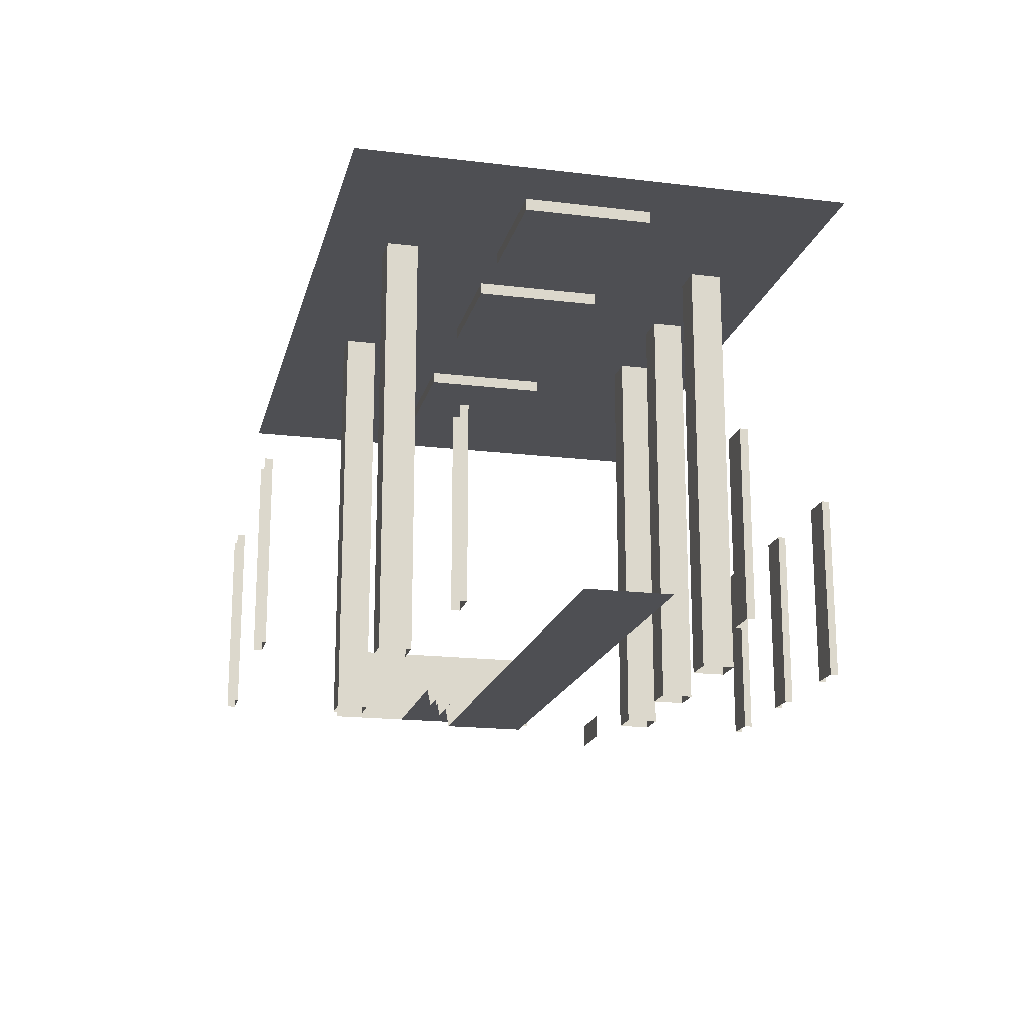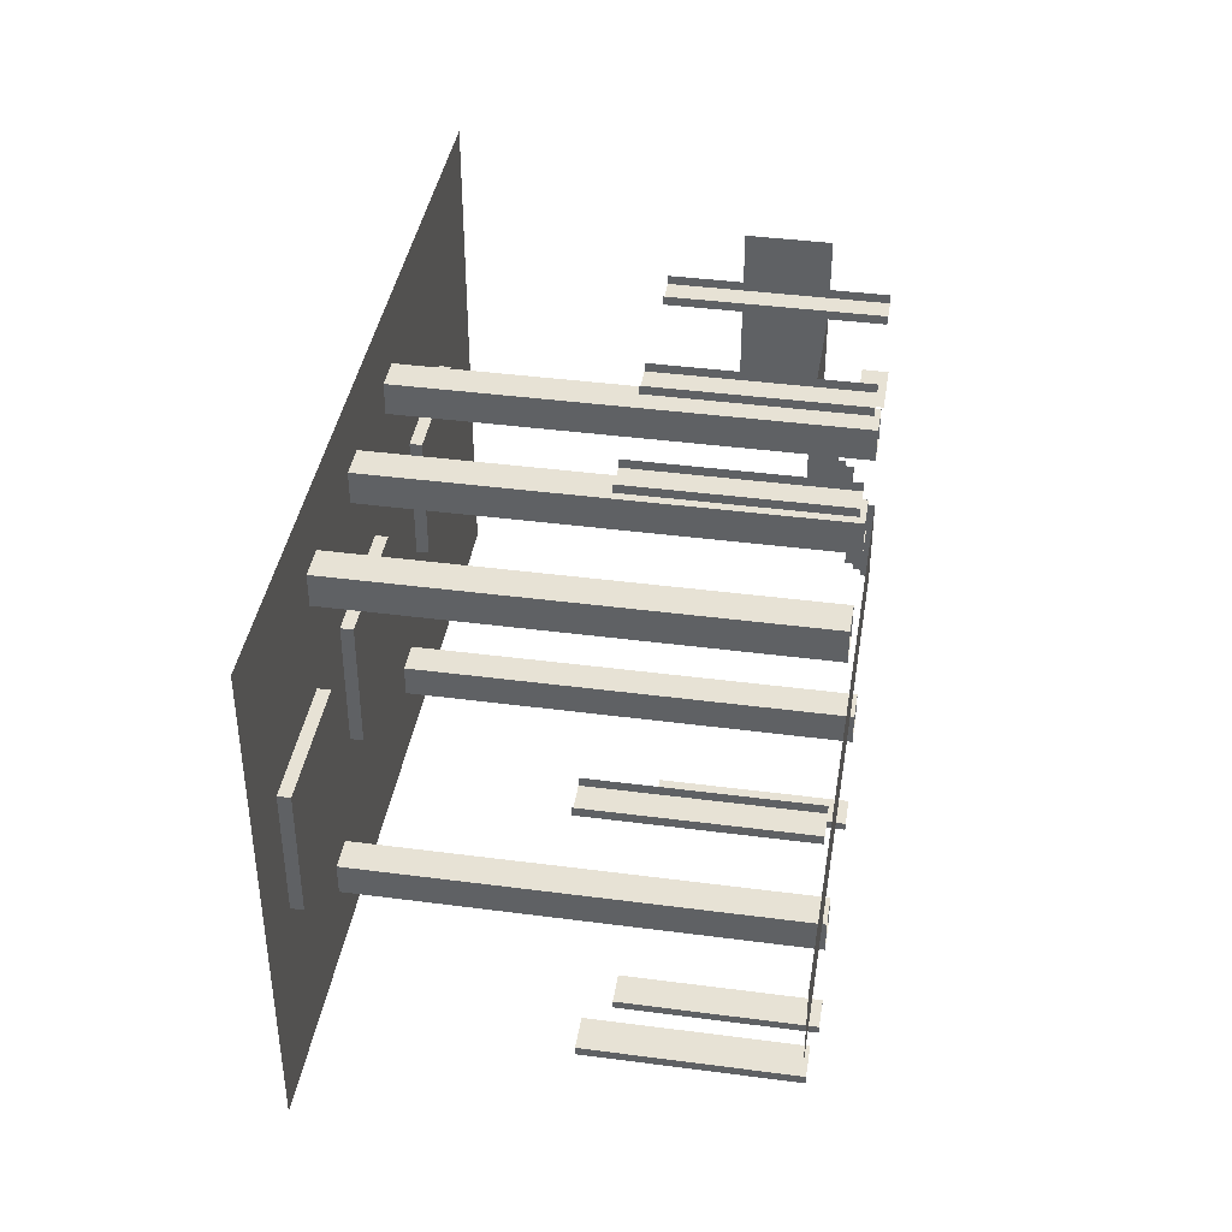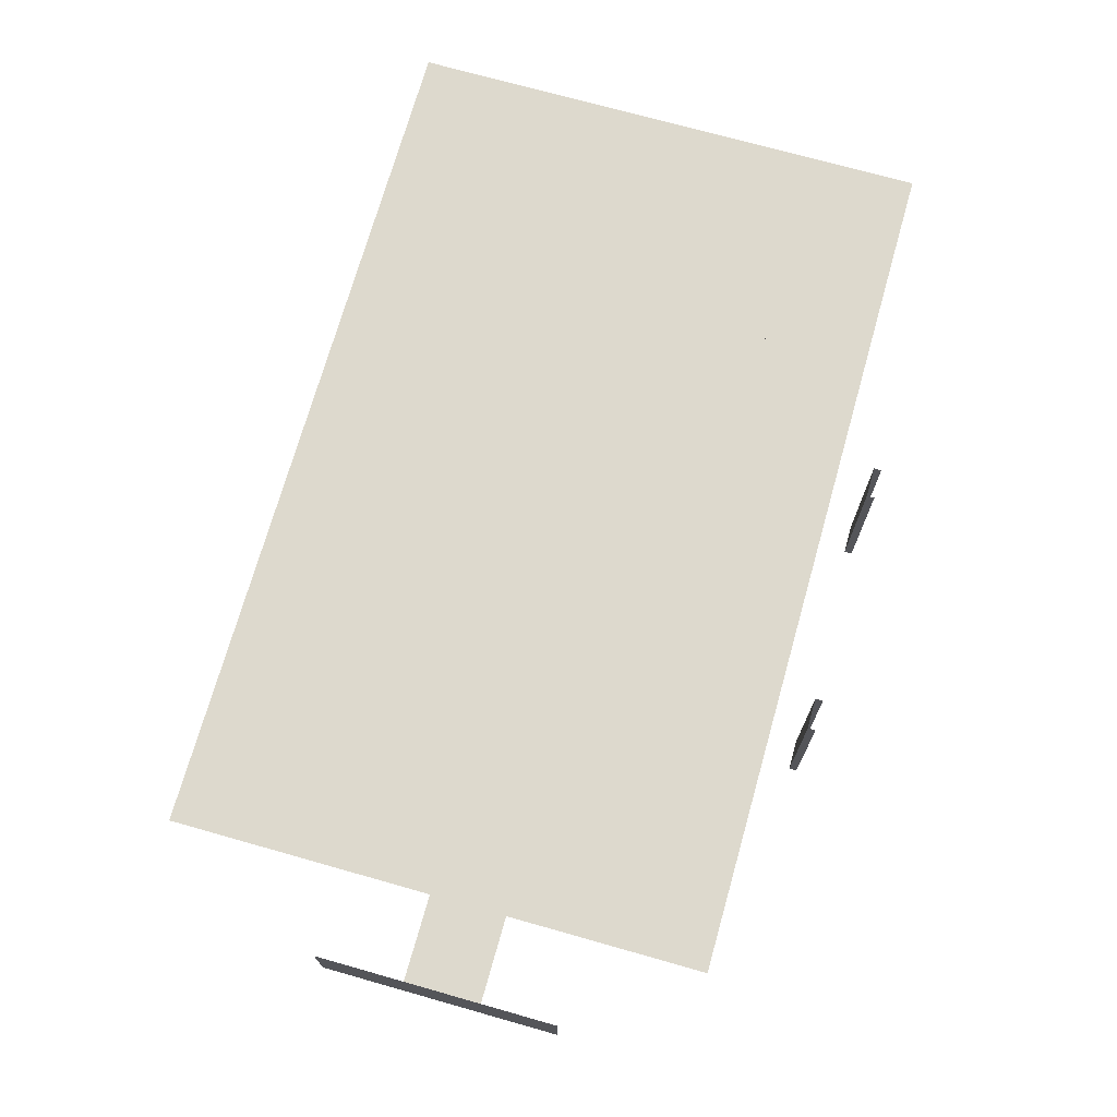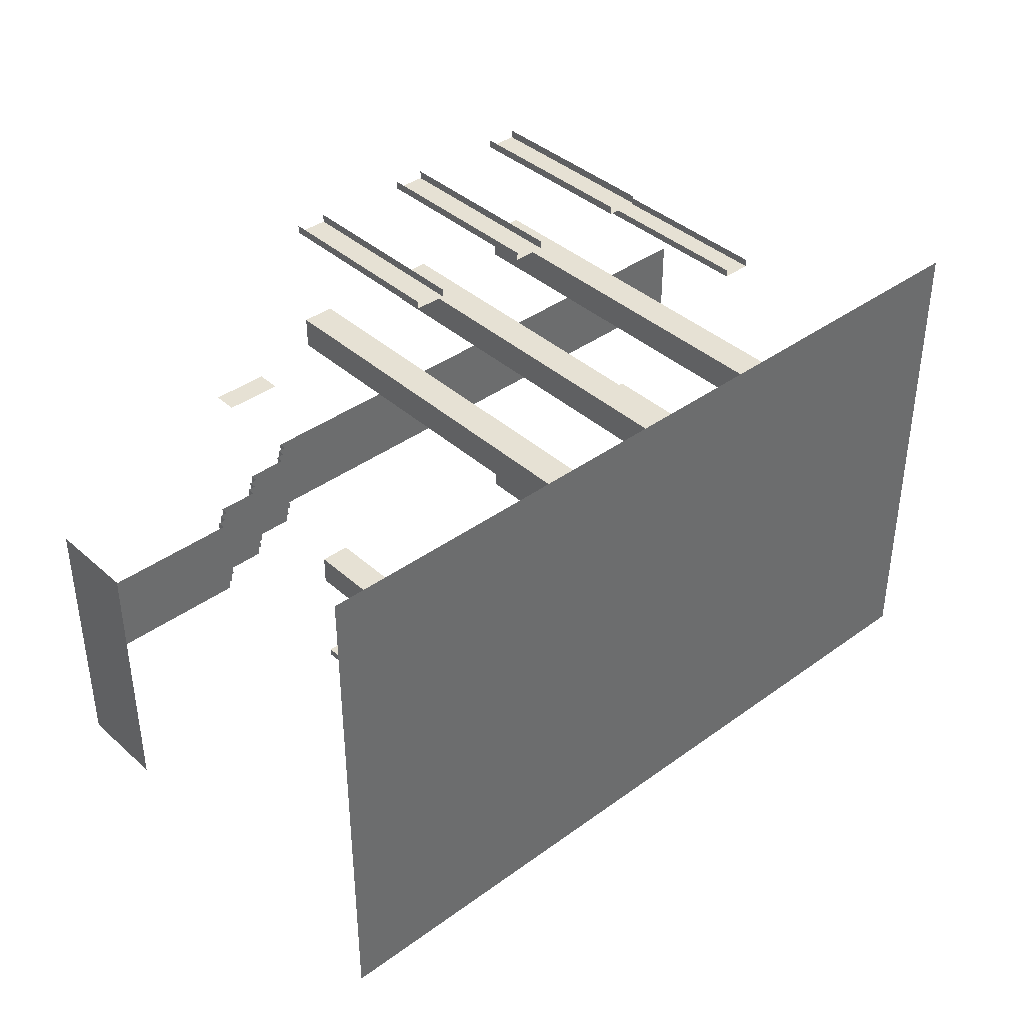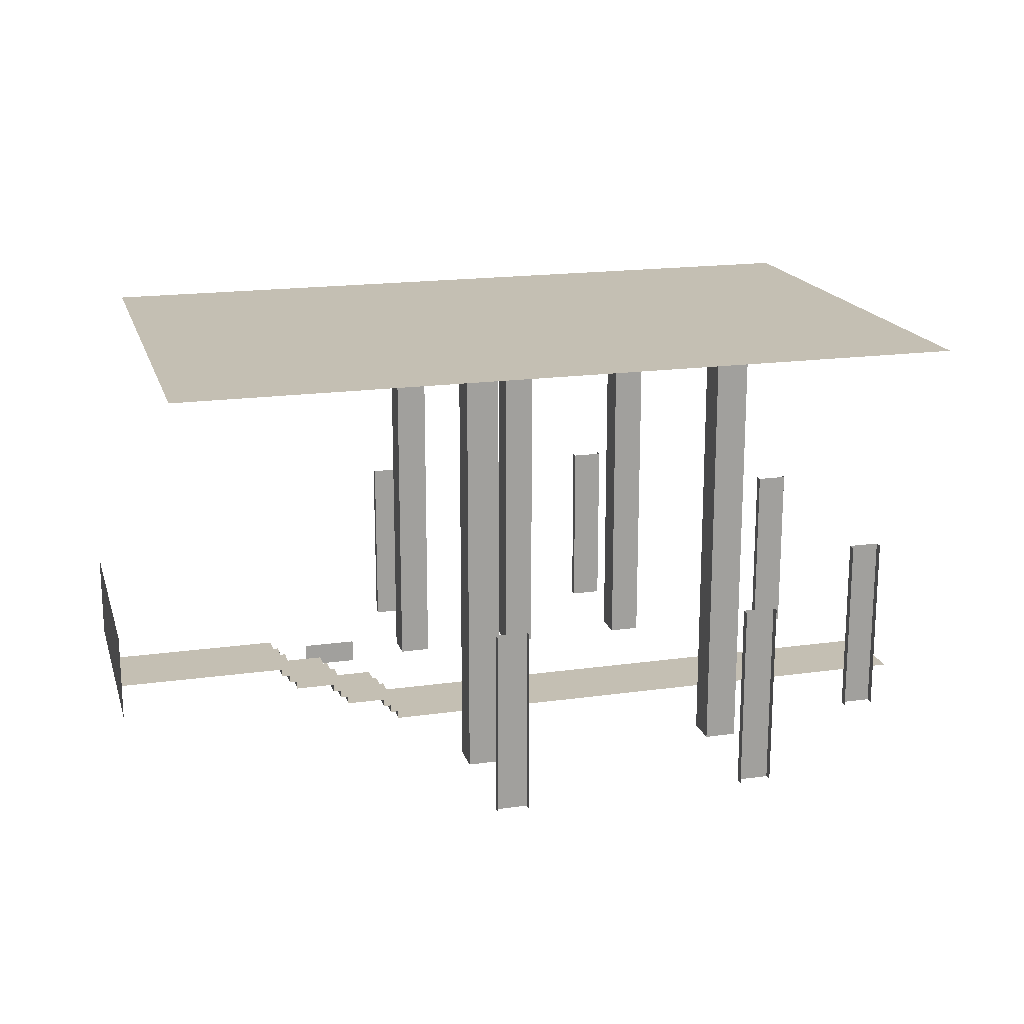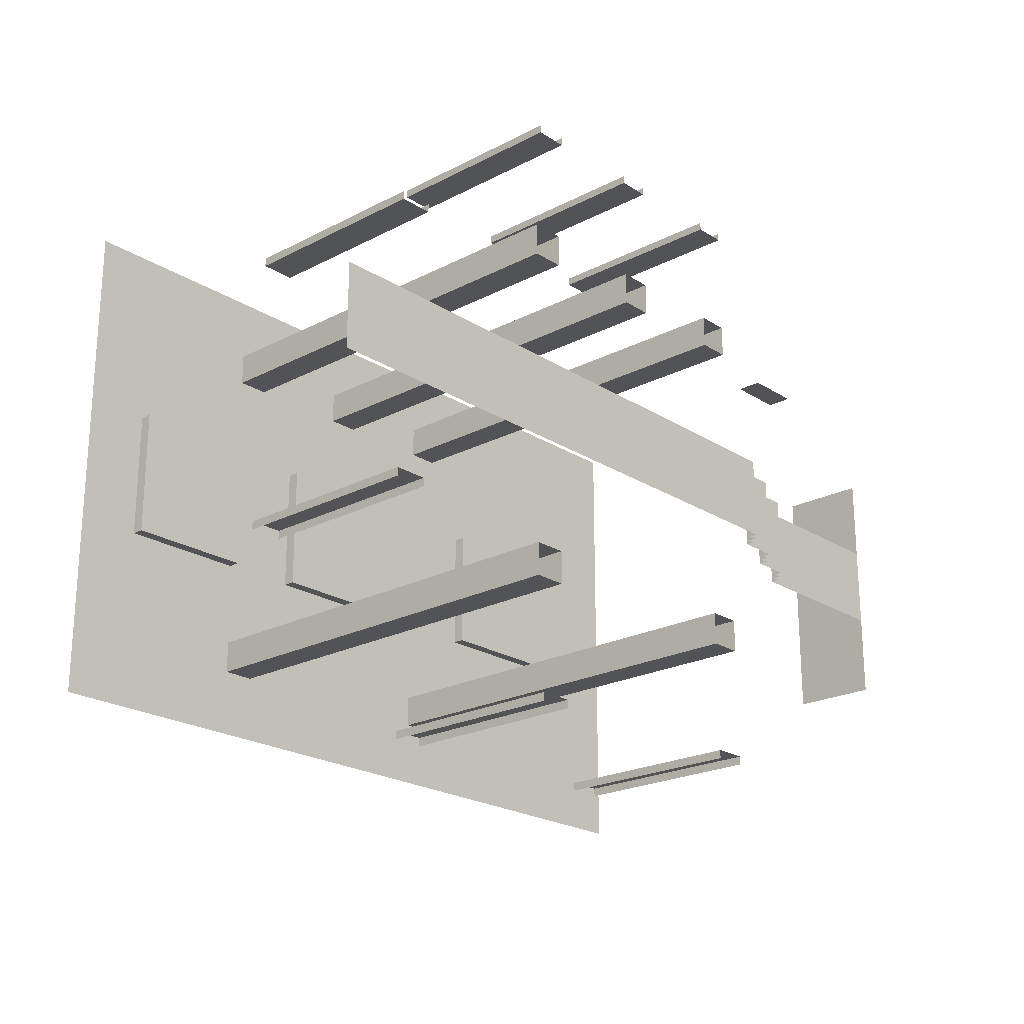
<metadata>
{"format":"obj","ext":"obj","renderer":"f3d","projection":"perspective","resolution":1024,"background":"white","views":[{"elev":-18.1,"azim":76.7,"up":"+Z"},{"elev":40.3,"azim":99.2,"up":"+Y"},{"elev":72.0,"azim":-74.2,"up":"+Z"},{"elev":39.3,"azim":-42.2,"up":"+Y"},{"elev":17.9,"azim":-15.4,"up":"+Z"},{"elev":-22.0,"azim":132.2,"up":"+Y"}]}
</metadata>
<code>
g WallCelinFlor
v -24.79 -15.42 27.01
v 24.8 15.42 27.01
v -24.79 15.42 27.01
v 24.8 -15.42 27.01
v -13.42 8.751 1.5
v -9.92 8.751 -1.399e-07
v -9.92 8.751 1.5
v -13.42 8.751 3.815e-08
v -6.022 -18.13 0
v -4.022 -18.13 11.72
v -6.022 -18.13 11.72
v -4.022 -18.13 0
v -4.022 -18.13 0
v -4.022 -18.63 11.72
v -4.022 -18.13 11.72
v -4.022 -18.63 0
v -6.022 -18.63 0
v -6.022 -18.13 11.72
v -6.022 -18.63 11.72
v -6.022 -18.13 0
v -6.063 18.13 0
v -4.063 18.13 11.72
v -4.063 18.13 0
v -6.063 18.13 11.72
v -4.063 18.13 0
v -4.063 18.63 11.72
v -4.063 18.63 0
v -4.063 18.13 11.72
v -6.063 18.63 0
v -6.063 18.13 11.72
v -6.063 18.13 0
v -6.063 18.63 11.72
v 10.24 18.13 0
v 12.24 18.13 11.72
v 12.24 18.13 0
v 10.24 18.13 11.72
v 12.24 18.13 0
v 12.24 18.63 11.72
v 12.24 18.63 0
v 12.24 18.13 11.72
v 10.24 18.63 0
v 10.24 18.13 11.72
v 10.24 18.13 0
v 10.24 18.63 11.72
v 10.22 -18.13 0
v 12.22 -18.13 11.72
v 10.22 -18.13 11.72
v 12.22 -18.13 0
v 12.22 -18.13 0
v 12.22 -18.63 11.72
v 12.22 -18.13 11.72
v 12.22 -18.63 0
v 10.22 -18.63 0
v 10.22 -18.13 11.72
v 10.22 -18.63 11.72
v 10.22 -18.13 0
v 2.084 18.13 0
v 4.084 18.13 11.72
v 4.084 18.13 0
v 2.084 18.13 11.72
v 4.084 18.13 0
v 4.084 18.63 11.72
v 4.084 18.63 0
v 4.084 18.13 11.72
v 2.084 18.63 0
v 2.084 18.13 11.72
v 2.084 18.13 0
v 2.084 18.63 11.72
v 28.01 2.591 0
v -8.92 -2.591 0
v -8.92 2.591 0
v 28.01 -2.591 0
v -15.92 -2.591 3.5
v -15.92 2.591 3
v -15.92 -2.591 3
v -15.92 2.591 3.5
v -16.42 -2.591 3.5
v -15.92 2.591 3.5
v -15.92 -2.591 3.5
v -16.42 2.591 3.5
v -16.42 -2.591 4
v -16.42 2.591 3.5
v -16.42 -2.591 3.5
v -16.42 2.591 4
v -16.92 -2.591 4
v -16.42 2.591 4
v -16.42 -2.591 4
v -16.92 2.591 4
v -12.42 -2.591 2
v -12.42 2.591 1.5
v -12.42 -2.591 1.5
v -12.42 2.591 2
v -12.92 -2.591 2
v -12.42 2.591 2
v -12.42 -2.591 2
v -12.92 2.591 2
v -12.92 -2.591 2.5
v -12.92 2.591 2
v -12.92 -2.591 2
v -12.92 2.591 2.5
v -13.42 -2.591 2.5
v -12.92 2.591 2.5
v -12.92 -2.591 2.5
v -13.42 2.591 2.5
v -8.92 -2.591 0.5
v -8.92 2.591 0
v -8.92 -2.591 -1.526e-07
v -8.92 2.591 0.5
v -9.42 -2.591 0.5
v -8.92 2.591 0.5
v -8.92 -2.591 0.5
v -9.42 2.591 0.5
v -9.42 -2.591 1
v -9.42 2.591 0.5
v -9.42 -2.591 0.5
v -9.42 2.591 1
v -9.92 -2.591 1
v -9.42 2.591 1
v -9.42 -2.591 1
v -9.92 2.591 1
v -9.92 2.591 1.5
v -12.42 -2.591 1.5
v -12.42 2.591 1.5
v -9.92 -2.591 1.5
v -9.92 2.591 1
v -9.92 -2.591 1.5
v -9.92 2.591 1.5
v -9.92 -2.591 1
v -15.92 -2.591 3
v -13.42 2.591 3
v -13.42 -2.591 3
v -15.92 2.591 3
v -13.42 -2.591 3
v -13.42 2.591 2.5
v -13.42 -2.591 2.5
v -13.42 2.591 3
v -16.92 2.591 4.5
v -28.01 -2.591 4.5
v -28.01 2.591 4.5
v -16.92 -2.591 4.5
v -16.92 2.591 4
v -16.92 -2.591 4.5
v -16.92 2.591 4.5
v -16.92 -2.591 4
v -6.007 -11.29 3.052e-07
v -4.007 -11.29 27.01
v -4.007 -11.29 3.052e-07
v -6.007 -11.29 27.01
v -4.007 -11.29 3.052e-07
v -4.007 -9.292 27.01
v -4.007 -9.292 3.052e-07
v -4.007 -11.29 27.01
v -4.007 -9.292 3.052e-07
v -6.007 -9.292 27.01
v -6.007 -9.292 3.052e-07
v -4.007 -9.292 27.01
v -6.007 -9.292 3.052e-07
v -6.007 -11.29 27.01
v -6.007 -11.29 3.052e-07
v -6.007 -9.292 27.01
v 10.64 -11.29 3.052e-07
v 12.64 -11.29 27.01
v 12.64 -11.29 3.052e-07
v 10.64 -11.29 27.01
v 12.64 -11.29 3.052e-07
v 12.64 -9.292 27.01
v 12.64 -9.292 3.052e-07
v 12.64 -11.29 27.01
v 12.64 -9.292 3.052e-07
v 10.64 -9.292 27.01
v 10.64 -9.292 3.052e-07
v 12.64 -9.292 27.01
v 10.64 -9.292 3.052e-07
v 10.64 -11.29 27.01
v 10.64 -11.29 3.052e-07
v 10.64 -9.292 27.01
v -6.007 9.421 3.052e-07
v -4.007 9.421 27.01
v -4.007 9.421 3.052e-07
v -6.007 9.421 27.01
v -4.007 9.421 3.052e-07
v -4.007 11.42 27.01
v -4.007 11.42 3.052e-07
v -4.007 9.421 27.01
v -4.007 11.42 3.052e-07
v -6.007 11.42 27.01
v -6.007 11.42 3.052e-07
v -4.007 11.42 27.01
v -6.007 11.42 3.052e-07
v -6.007 9.421 27.01
v -6.007 9.421 3.052e-07
v -6.007 11.42 27.01
v 10.64 9.421 3.052e-07
v 12.64 9.421 27.01
v 12.64 9.421 3.052e-07
v 10.64 9.421 27.01
v 12.64 9.421 3.052e-07
v 12.64 11.42 27.01
v 12.64 11.42 3.052e-07
v 12.64 9.421 27.01
v 12.64 11.42 3.052e-07
v 10.64 11.42 27.01
v 10.64 11.42 3.052e-07
v 12.64 11.42 27.01
v 10.64 11.42 3.052e-07
v 10.64 9.421 27.01
v 10.64 9.421 3.052e-07
v 10.64 11.42 27.01
v 2.12 9.421 3.052e-07
v 4.12 9.421 27.01
v 4.12 9.421 3.052e-07
v 2.12 9.421 27.01
v 4.12 9.421 3.052e-07
v 4.12 11.42 27.01
v 4.12 11.42 3.052e-07
v 4.12 9.421 27.01
v 4.12 11.42 3.052e-07
v 2.12 11.42 27.01
v 2.12 11.42 3.052e-07
v 4.12 11.42 27.01
v 2.12 11.42 3.052e-07
v 2.12 9.421 27.01
v 2.12 9.421 3.052e-07
v 2.12 11.42 27.01
v -16.66 -4.017 27.01
v -8.65 -4.017 26.26
v -16.66 -4.017 26.26
v -8.65 -4.017 27.01
v -8.65 3.986 27.01
v -16.66 3.986 26.26
v -8.65 3.986 26.26
v -16.66 3.986 27.01
v -8.65 3.986 26.26
v -8.65 -4.017 27.01
v -8.65 3.986 27.01
v -8.65 -4.017 26.26
v -16.66 -4.017 26.26
v -16.66 3.986 27.01
v -16.66 -4.017 27.01
v -16.66 3.986 26.26
v -16.66 -4.017 26.26
v -8.65 3.986 26.26
v -16.66 3.986 26.26
v -8.65 -4.017 26.26
v 12.8 -4.008 27.01
v 20.81 -4.008 26.26
v 12.8 -4.008 26.26
v 20.81 -4.008 27.01
v 20.81 3.995 27.01
v 12.8 3.995 26.26
v 20.81 3.995 26.26
v 12.8 3.995 27.01
v 20.81 3.995 26.26
v 20.81 -4.008 27.01
v 20.81 3.995 27.01
v 20.81 -4.008 26.26
v 12.8 -4.008 26.26
v 12.8 3.995 27.01
v 12.8 -4.008 27.01
v 12.8 3.995 26.26
v 12.8 -4.008 26.26
v 20.81 3.995 26.26
v 12.8 3.995 26.26
v 20.81 -4.008 26.26
v -0.04793 -4.027 27.01
v 7.96 -4.027 26.26
v -0.04793 -4.027 26.26
v 7.96 -4.027 27.01
v 7.96 3.976 27.01
v -0.04793 3.976 26.26
v 7.96 3.976 26.26
v -0.04793 3.976 27.01
v 7.96 3.976 26.26
v 7.96 -4.027 27.01
v 7.96 3.976 27.01
v 7.96 -4.027 26.26
v -0.04793 -4.027 26.26
v -0.04793 3.976 27.01
v -0.04793 -4.027 27.01
v -0.04793 3.976 26.26
v -0.04793 -4.027 26.26
v 7.96 3.976 26.26
v -0.04793 3.976 26.26
v 7.96 -4.027 26.26
v 22.01 -8.251 0
v 24.01 -8.251 11.72
v 22.01 -8.251 11.72
v 24.01 -8.251 0
v 24.01 -8.251 0
v 24.01 -8.751 11.72
v 24.01 -8.251 11.72
v 24.01 -8.751 0
v 22.01 -8.751 0
v 22.01 -8.251 11.72
v 22.01 -8.751 11.72
v 22.01 -8.251 0
v 24.01 8.251 0
v 22.01 8.251 11.72
v 24.01 8.251 11.72
v 22.01 8.251 0
v 22.01 8.251 0
v 22.01 8.751 11.72
v 22.01 8.251 11.72
v 22.01 8.751 0
v 24.01 8.751 0
v 24.01 8.251 11.72
v 24.01 8.751 11.72
v 24.01 8.251 0
v -28.01 2.591 4.5
v -28.01 -2.591 9.942
v -28.01 2.591 9.942
v -28.01 -2.591 4.5
v -28.01 -2.591 9.942
v -28.01 -7.875 4.5
v -28.01 -7.875 9.942
v -28.01 -2.591 4.5
v -28.01 7.875 9.942
v -28.01 2.591 4.5
v -28.01 2.591 9.942
v -28.01 7.875 4.5
g WallCelinFlor_0
f 3 2 1
f 4 1 2
g WallCelinFlor_1
f 7 6 5
f 8 5 6
f 11 10 9
f 12 9 10
f 15 14 13
f 16 13 14
f 19 18 17
f 20 17 18
f 23 22 21
f 24 21 22
f 27 26 25
f 28 25 26
f 31 30 29
f 32 29 30
f 35 34 33
f 36 33 34
f 39 38 37
f 40 37 38
f 43 42 41
f 44 41 42
f 47 46 45
f 48 45 46
f 51 50 49
f 52 49 50
f 55 54 53
f 56 53 54
f 59 58 57
f 60 57 58
f 63 62 61
f 64 61 62
f 67 66 65
f 68 65 66
f 71 70 69
f 72 69 70
f 75 74 73
f 76 73 74
f 79 78 77
f 80 77 78
f 83 82 81
f 84 81 82
f 87 86 85
f 88 85 86
f 91 90 89
f 92 89 90
f 95 94 93
f 96 93 94
f 99 98 97
f 100 97 98
f 103 102 101
f 104 101 102
f 107 106 105
f 108 105 106
f 111 110 109
f 112 109 110
f 115 114 113
f 116 113 114
f 119 118 117
f 120 117 118
f 123 122 121
f 124 121 122
f 127 126 125
f 128 125 126
f 131 130 129
f 132 129 130
f 135 134 133
f 136 133 134
f 139 138 137
f 140 137 138
f 143 142 141
f 144 141 142
f 147 146 145
f 148 145 146
f 151 150 149
f 152 149 150
f 155 154 153
f 156 153 154
f 159 158 157
f 160 157 158
f 163 162 161
f 164 161 162
f 167 166 165
f 168 165 166
f 171 170 169
f 172 169 170
f 175 174 173
f 176 173 174
f 179 178 177
f 180 177 178
f 183 182 181
f 184 181 182
f 187 186 185
f 188 185 186
f 191 190 189
f 192 189 190
f 195 194 193
f 196 193 194
f 199 198 197
f 200 197 198
f 203 202 201
f 204 201 202
f 207 206 205
f 208 205 206
f 211 210 209
f 212 209 210
f 215 214 213
f 216 213 214
f 219 218 217
f 220 217 218
f 223 222 221
f 224 221 222
f 227 226 225
f 228 225 226
f 231 230 229
f 232 229 230
f 235 234 233
f 236 233 234
f 239 238 237
f 240 237 238
f 243 242 241
f 244 241 242
f 247 246 245
f 248 245 246
f 251 250 249
f 252 249 250
f 255 254 253
f 256 253 254
f 259 258 257
f 260 257 258
f 263 262 261
f 264 261 262
f 267 266 265
f 268 265 266
f 271 270 269
f 272 269 270
f 275 274 273
f 276 273 274
f 279 278 277
f 280 277 278
f 283 282 281
f 284 281 282
f 287 286 285
f 288 285 286
f 291 290 289
f 292 289 290
f 295 294 293
f 296 293 294
f 299 298 297
f 300 297 298
f 303 302 301
f 304 301 302
f 307 306 305
f 308 305 306
f 311 310 309
f 312 309 310
g WallCelinFlor_2
f 315 314 313
f 316 313 314
f 319 318 317
f 320 317 318

</code>
